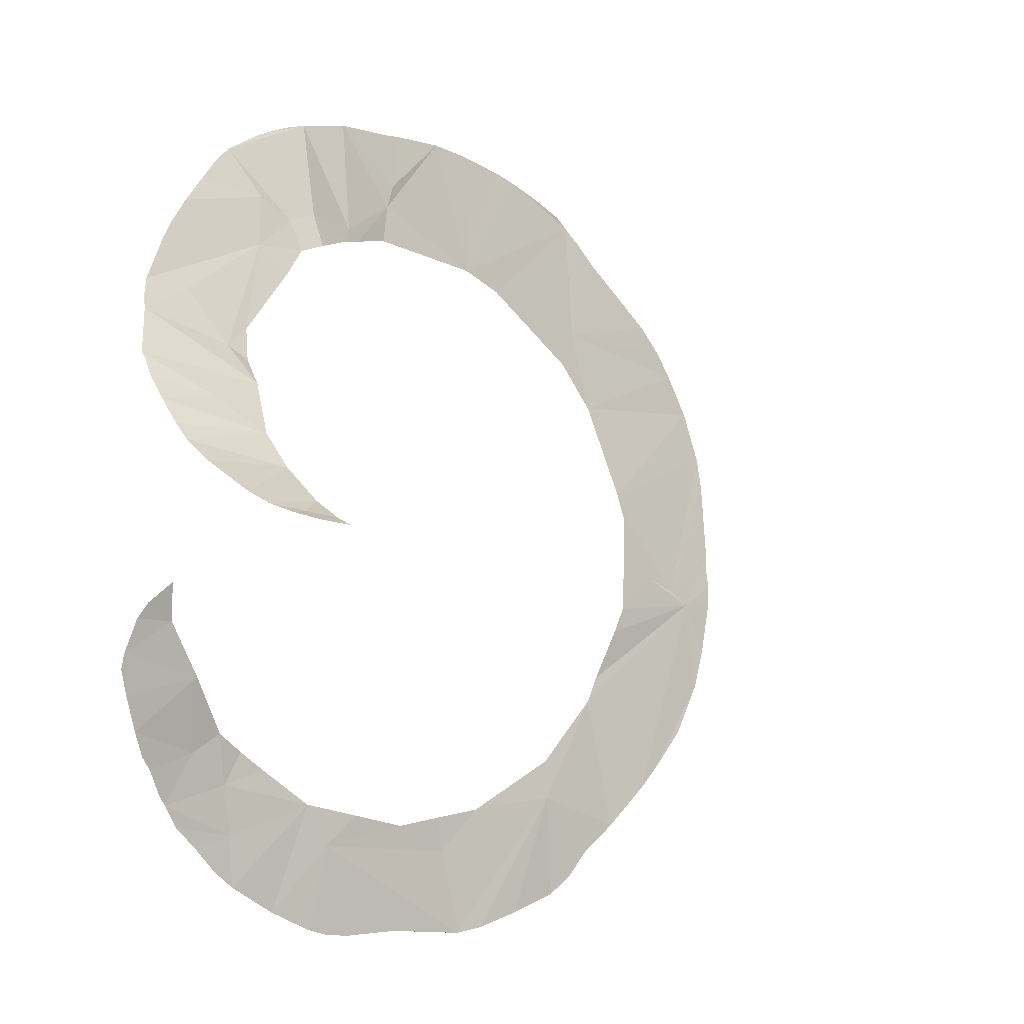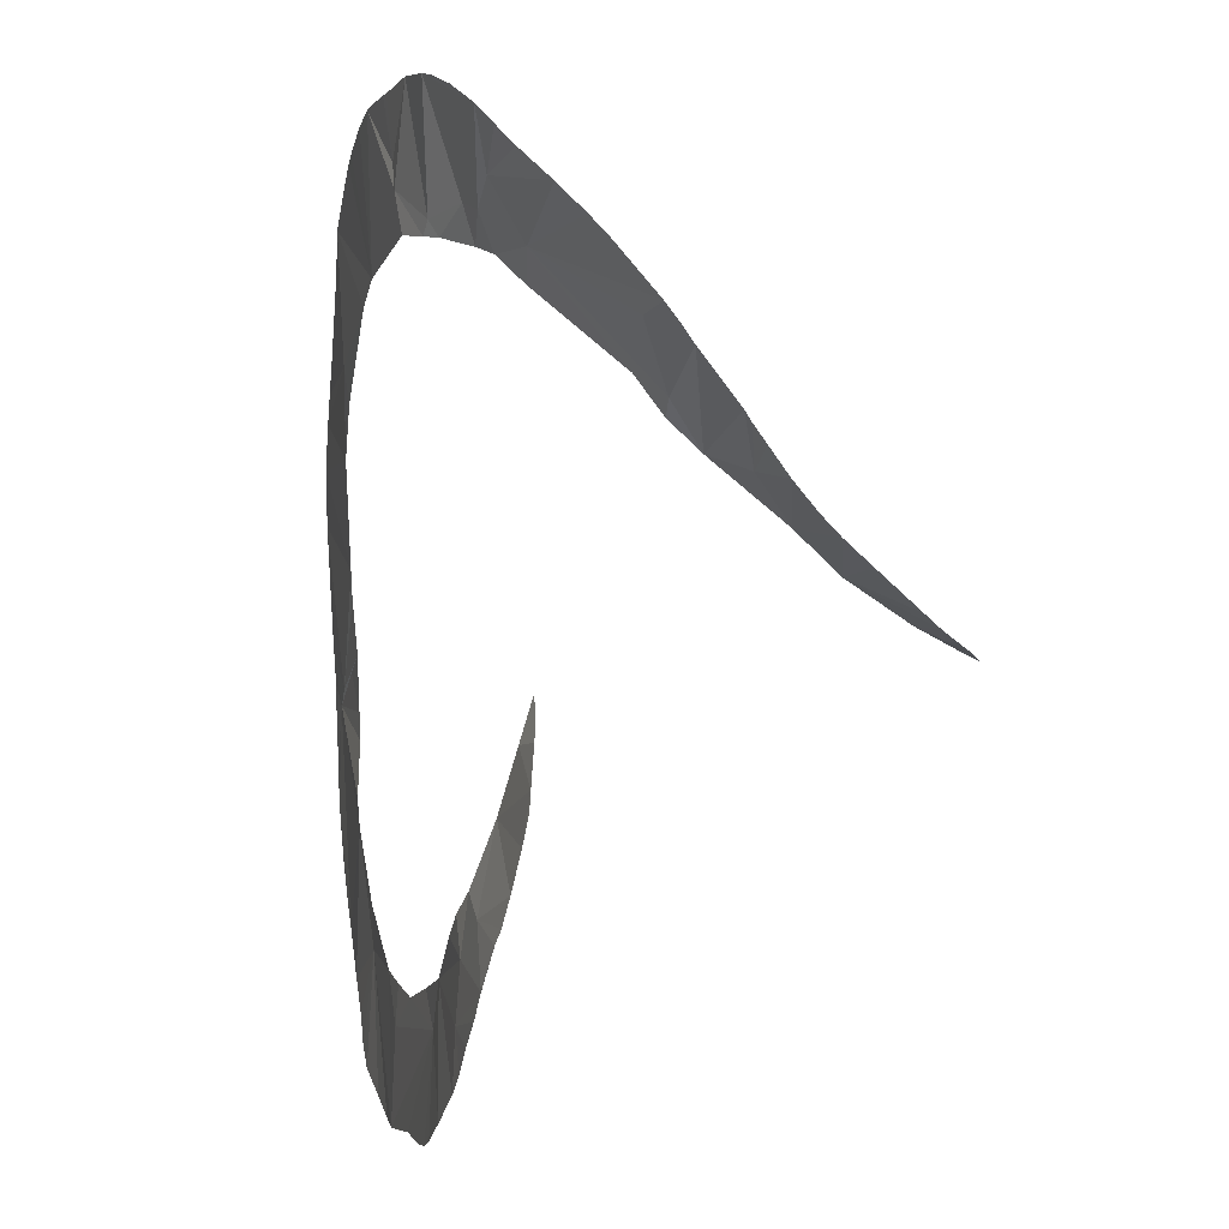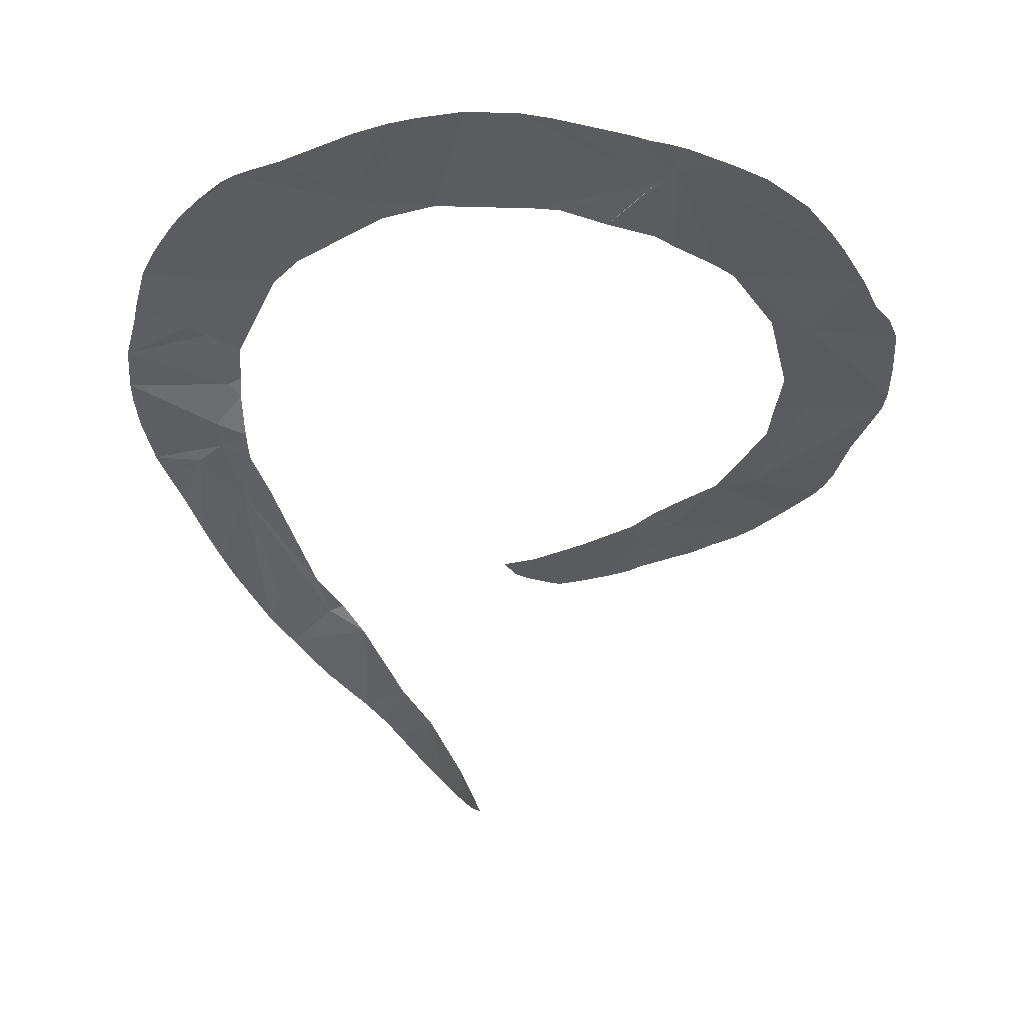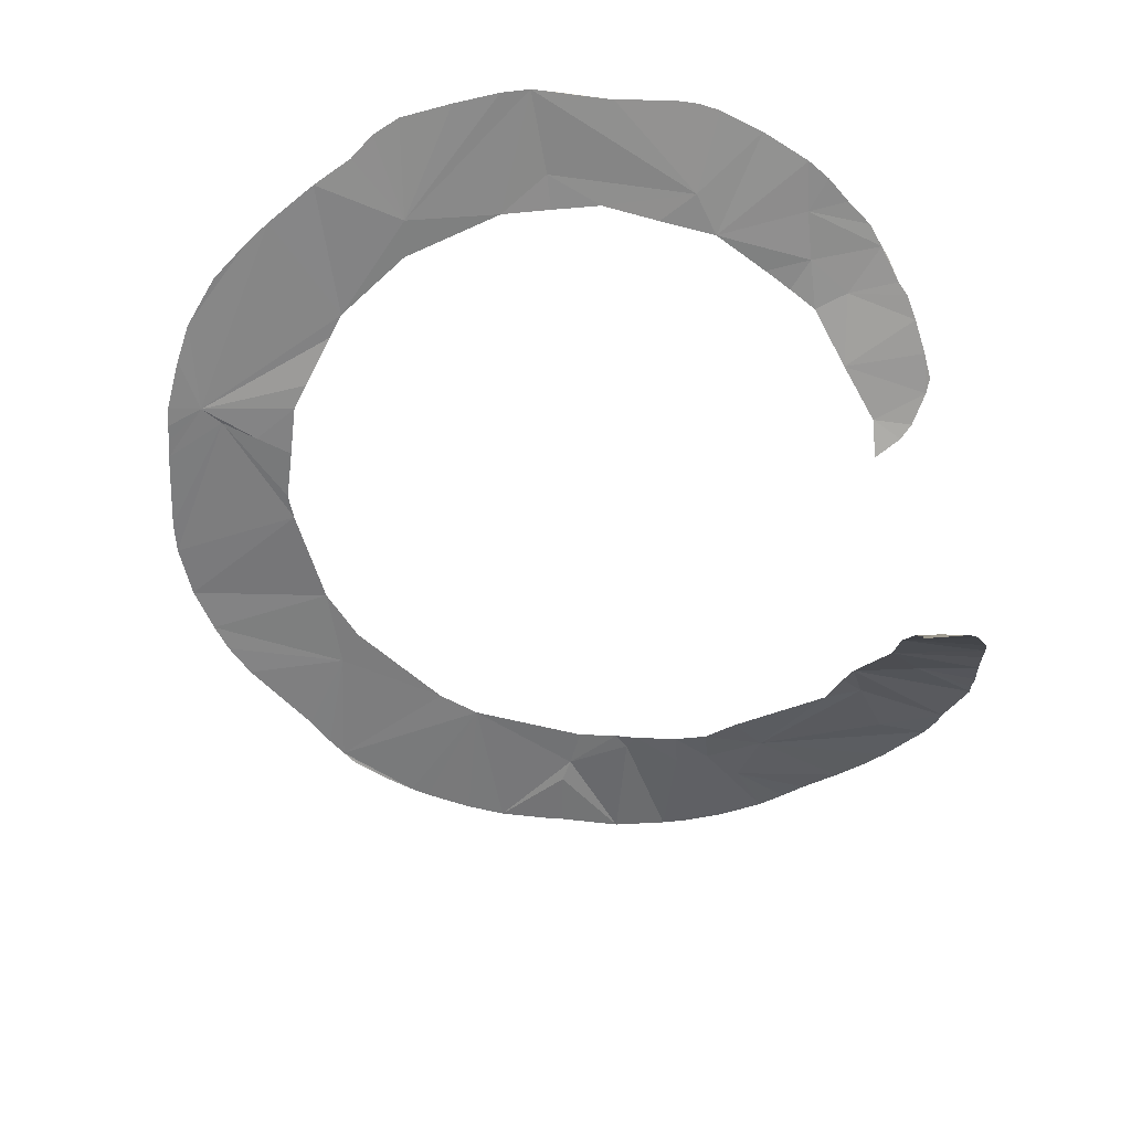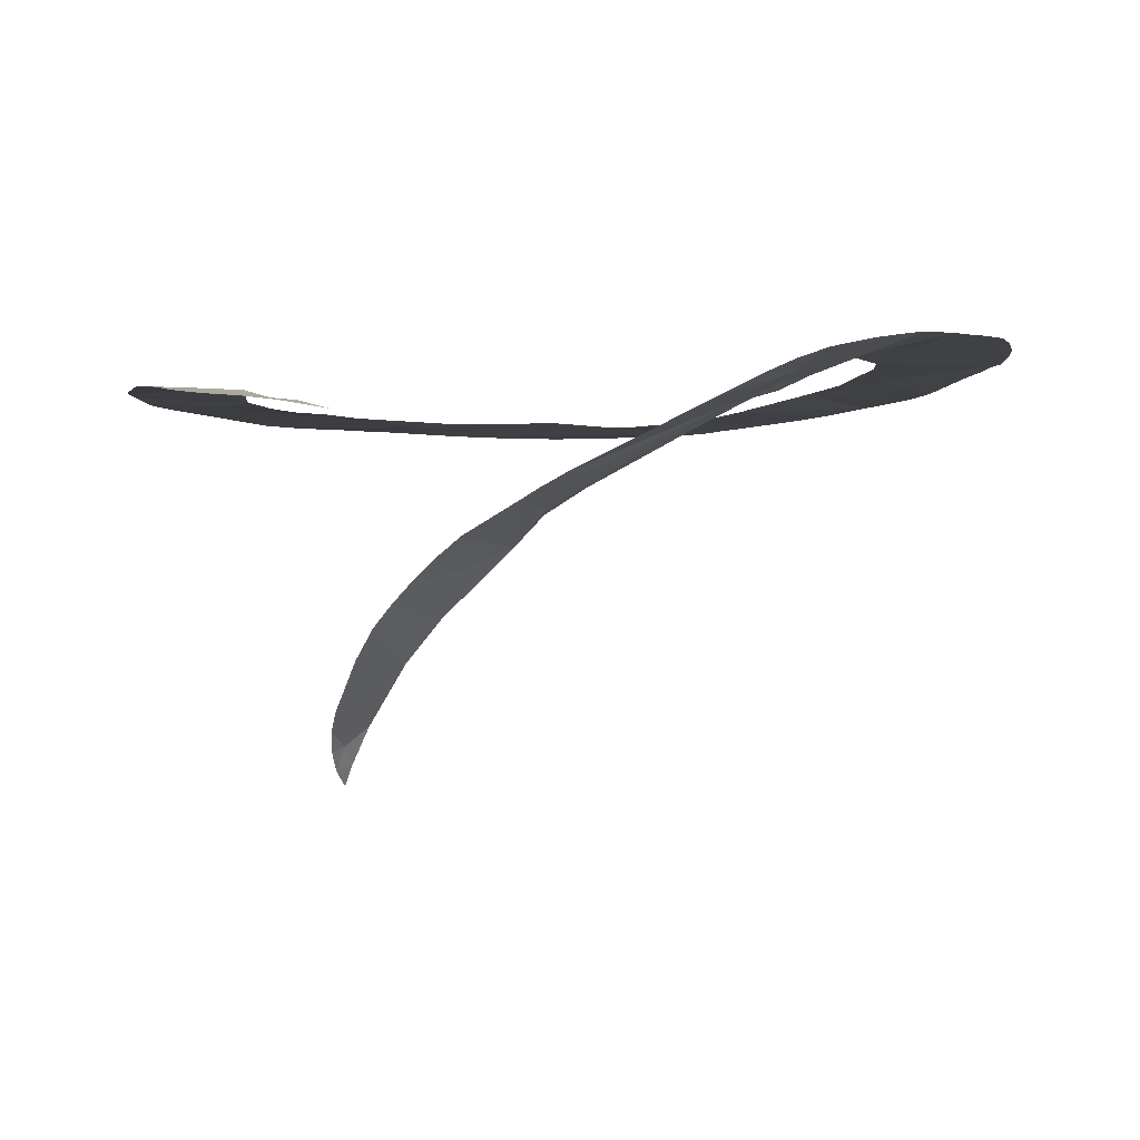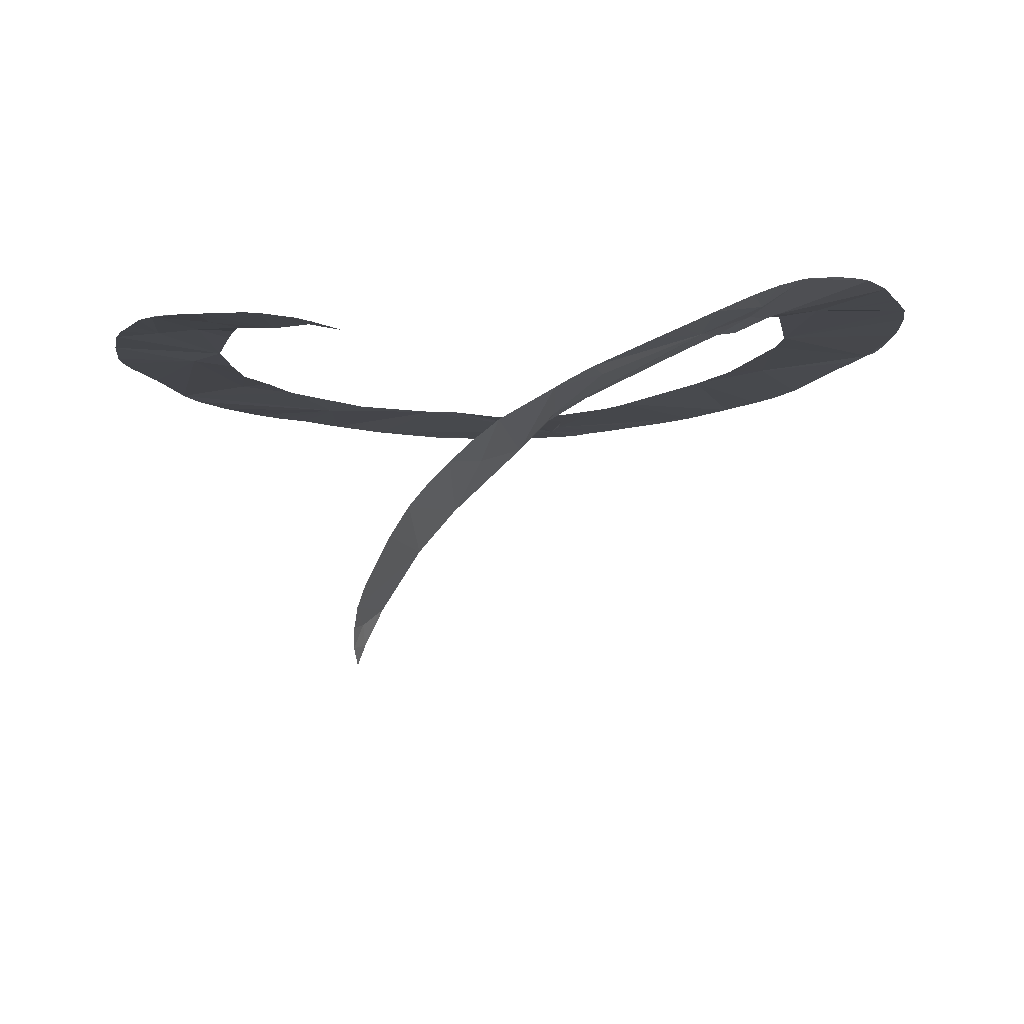
<metadata>
{"format":"obj","ext":"obj","renderer":"f3d","projection":"perspective","resolution":1024,"background":"white","views":[{"elev":-6.4,"azim":143.6,"up":"+Y"},{"elev":-3.5,"azim":77.7,"up":"+Y"},{"elev":-32.4,"azim":-105.5,"up":"+Z"},{"elev":-62.7,"azim":-3.4,"up":"+Z"},{"elev":-3.9,"azim":117.6,"up":"+Z"},{"elev":-11.3,"azim":107.4,"up":"+Z"}]}
</metadata>
<code>
o my_crack_surf__117
v 129.3 5.334 143.2
v 166.4 14.2 154.1
v 129.1 20.19 159.1
v 167.2 21.31 161.4
v 130.3 -9.68 120.3
v 139 -14.6 113.1
v 151.8 -12.11 118.1
v 163.8 5.597 143.3
v 156.3 -7.421 125.4
v -110.5 146.3 272.4
v -105.2 100.7 270.1
v -103.9 152.9 273.1
v 64.01 114.6 241.6
v 66.11 128.7 247.5
v 88.61 112.9 235.3
v 27.85 181.1 266.1
v 0.6525 157.2 266.4
v 3.744 147.2 266.3
v 1.771 181.3 268.9
v 124.7 60.53 197.3
v 118.5 43.97 184.7
v 116.2 55.29 196.3
v 168.1 31.28 170.2
v 144 35.99 175.2
v 161.7 71.4 197.9
v 118.9 -122 254.7
v 106.8 -100.5 254
v 127.4 -107.6 252
v 39.31 -139.5 257.1
v 46.31 -175.2 259.4
v 64.65 -167.3 259.2
v 169.4 51.39 185
v 111.4 69.83 205.9
v 137.1 83.83 208.4
v 131.7 -102.4 250.7
v 169.3 41.26 177.9
v 168.9 47.65 182.5
v 156.7 85.24 206.4
v 142.7 106 219.3
v 75.55 102.5 232.7
v 160.5 76.68 201.1
v 130.3 -16.94 106.1
v 138.8 -18.36 104.1
v 129.5 -20.39 98.4
v 93.83 157.4 253.4
v 81.03 137 247
v 103.5 148.7 248.6
v 52.52 133.6 250.4
v 50.72 119.3 245.6
v 33.02 125.3 255
v 50.03 176.9 263.7
v 29.27 132.2 258.4
v 75.89 167.5 258.5
v 23.88 127.3 259.1
v -41.76 123.7 267.9
v 7.233 130.5 264
v -26.89 181.8 271.8
v -3.055 181.7 269.5
v -43.36 179.2 272.6
v -98.27 85.79 268.8
v -59.04 116.1 268.6
v -119.6 136 271.6
v -148 109.1 269.6
v -113.2 65.72 268.1
v -164.7 86.01 269.1
v -127.9 24.63 264.1
v -174 68.17 268.7
v -180.8 46.17 267.2
v -130.8 13.79 263.1
v -159.8 -20.57 262.5
v -129.2 -8.064 261.2
v -144.4 -14.36 261.5
v -182.5 32.57 266.2
v -128 -30.3 260.5
v -169 -26.72 262.3
v -123.1 -41.41 260.8
v -113.3 -63.43 262.9
v -183.6 -1.891 264
v -183.5 -26.2 262.7
v -179 -48.84 262.4
v -174.4 -65.69 262.4
v -149.5 -104.5 261.9
v -140.1 -114.6 261.7
v -108.4 -74.43 262.7
v -42.05 -124.6 260.5
v -82.46 -119.5 260.5
v -82.02 -102.8 261.3
v -121.1 -132.3 261.9
v -105.7 -144.7 262.2
v -96.92 -155.4 262.4
v -86.13 -163.4 262.4
v -21.09 -128 260
v -23.6 -143.1 260.7
v 0 -131.5 258.8
v -32.36 -179.2 260.8
v 24.63 -126.7 257.2
v 49.05 -122 256.7
v 26.82 -178.3 259.7
v 2.139 -177 259.9
v 37.21 -177.5 259.6
v 89.97 -113.7 256.4
v 86.67 -134.6 257.3
v 71.3 -107.3 256.9
v 82.51 -99.77 256.5
v 93.67 -92.29 254.4
v 108.2 -69.38 248.1
v 136.2 -92.24 248.8
v 141.5 -78.12 246.3
v 144 -60.69 244.1
v 145 -67.38 244.7
v 122.7 -47.08 243.9
v 139.4 -46.57 242.2
v 146 -15.58 111
v 121.6 -118.3 254.2
v 111.8 140.1 243.1
v -183.2 -10.11 263.4
v -183.9 -17.27 262.9
v -19.17 -178.4 260.8
v 112.9 -131.2 255.8
v 103 -140.2 256.7
v -163.1 -88.12 262
v -98.55 157.7 272.8
v -85.28 164.8 272.9
v 60.44 173.9 261.8
v 93.79 -149.5 257.3
v -64.18 -171.2 261.1
v -70.95 171.2 273
v 84.75 -156.4 257.9
v -44.71 -177 260.5
v 124.9 -31.31 239.6
v 135.1 -40.06 241
v -158 96.87 269.2
v -63.12 173.9 272.9
v 125 126.7 233.5
v 135.7 114.8 225.2
f 1 2 3
f 3 2 4
f 5 6 7
f 1 9 8
f 1 8 2
f 10 11 12
f 13 15 14
f 16 17 18
f 19 17 16
f 20 22 21
f 23 24 3
f 1 7 9
f 21 25 20
f 26 28 27
f 29 30 31
f 24 32 21
f 20 15 33
f 34 20 25
f 20 34 15
f 35 27 28
f 21 3 24
f 23 3 4
f 5 7 1
f 23 36 24
f 37 24 36
f 37 32 24
f 34 25 38
f 34 38 15
f 39 15 38
f 33 15 40
f 41 38 25
f 5 42 6
f 43 6 42
f 44 43 42
f 45 46 47
f 46 45 14
f 46 14 15
f 48 50 49
f 49 13 14
f 49 14 48
f 48 14 45
f 45 51 48
f 48 51 52
f 53 51 45
f 18 54 52
f 54 50 52
f 51 16 52
f 18 55 56
f 18 52 16
f 57 18 17
f 17 58 57
f 57 59 55
f 11 60 61
f 17 19 58
f 62 63 11
f 11 64 60
f 65 64 11
f 66 67 68
f 66 70 69
f 70 71 69
f 71 70 72
f 73 70 68
f 74 71 72
f 72 70 75
f 75 77 76
f 76 74 75
f 78 75 70
f 75 79 80
f 81 75 80
f 81 82 75
f 82 83 75
f 84 75 83
f 77 75 84
f 85 87 86
f 86 84 88
f 86 87 84
f 89 86 88
f 86 89 90
f 86 90 91
f 85 93 92
f 93 94 92
f 93 29 94
f 93 95 29
f 96 94 29
f 29 97 96
f 98 29 99
f 100 29 98
f 100 30 29
f 97 102 101
f 103 97 101
f 27 101 26
f 26 101 102
f 104 103 101
f 104 101 105
f 27 105 101
f 27 106 105
f 27 107 106
f 27 35 107
f 106 107 108
f 106 108 109
f 110 109 108
f 109 111 106
f 112 111 109
f 113 7 6
f 28 26 114
f 113 6 43
f 47 46 115
f 75 116 117
f 99 95 118
f 119 102 120
f 81 121 82
f 122 12 123
f 53 124 51
f 12 11 61
f 116 75 78
f 54 18 56
f 57 55 18
f 64 65 67
f 33 22 20
f 119 26 102
f 125 120 102
f 91 126 86
f 12 55 127
f 66 68 70
f 48 52 50
f 125 102 128
f 97 128 102
f 97 31 128
f 117 79 75
f 40 15 13
f 72 75 74
f 129 86 126
f 95 93 85
f 64 67 66
f 130 111 131
f 112 131 111
f 62 11 10
f 25 21 32
f 99 29 95
f 78 70 73
f 132 65 11
f 95 86 129
f 95 85 86
f 127 123 12
f 97 29 31
f 133 55 59
f 55 12 61
f 132 11 63
f 46 134 115
f 134 46 15
f 127 55 133
f 135 15 39
f 83 88 84
f 15 135 134

</code>
